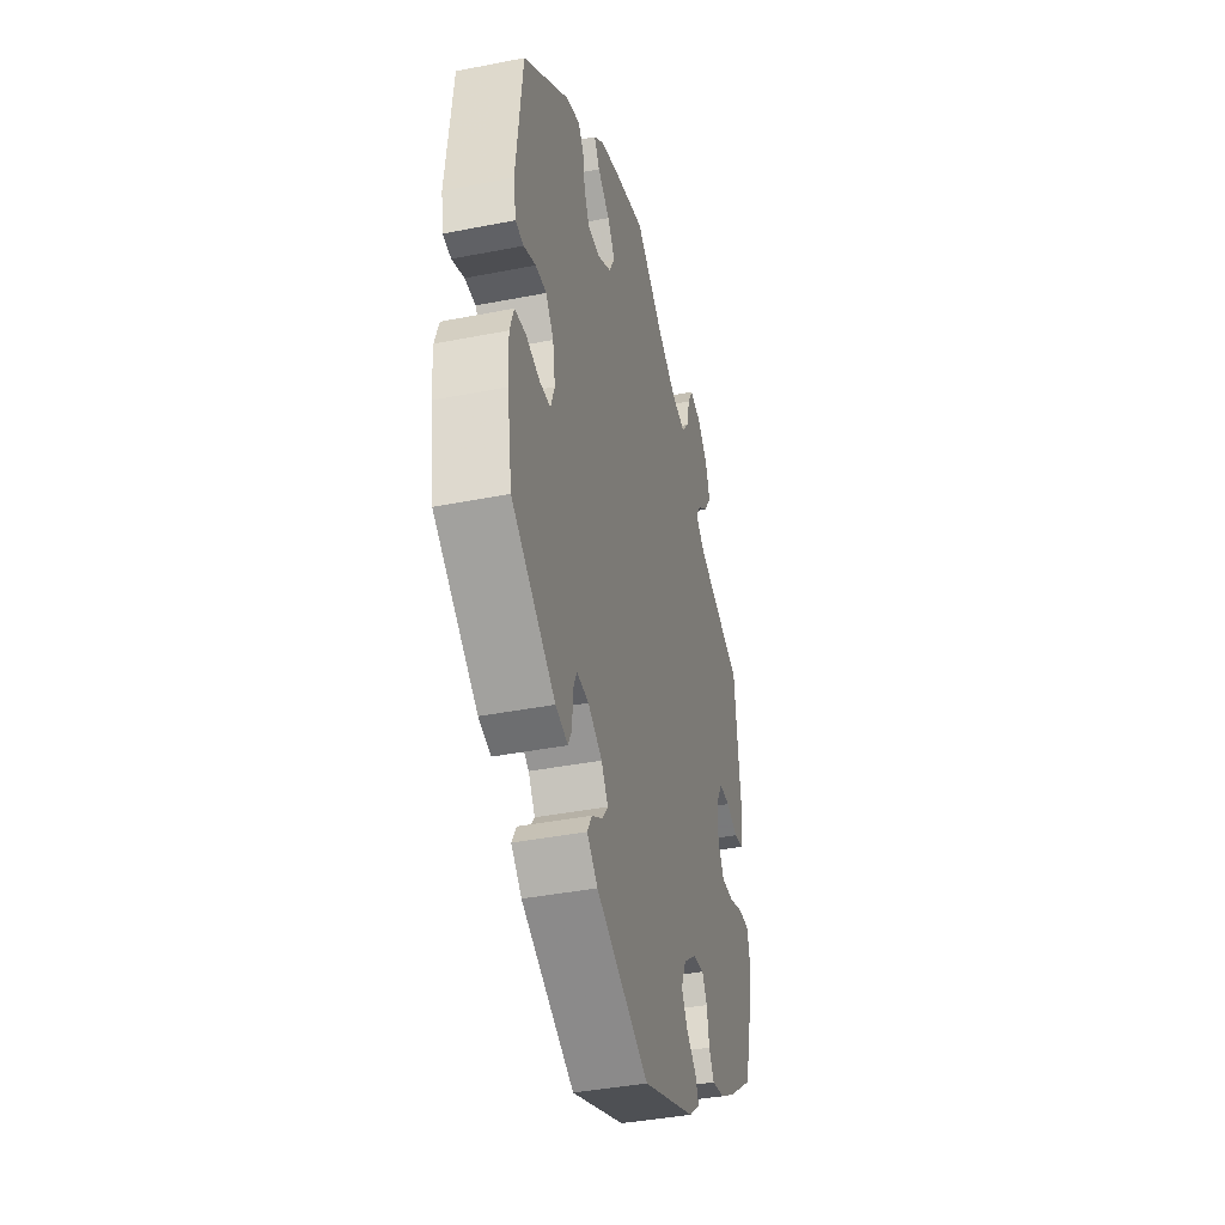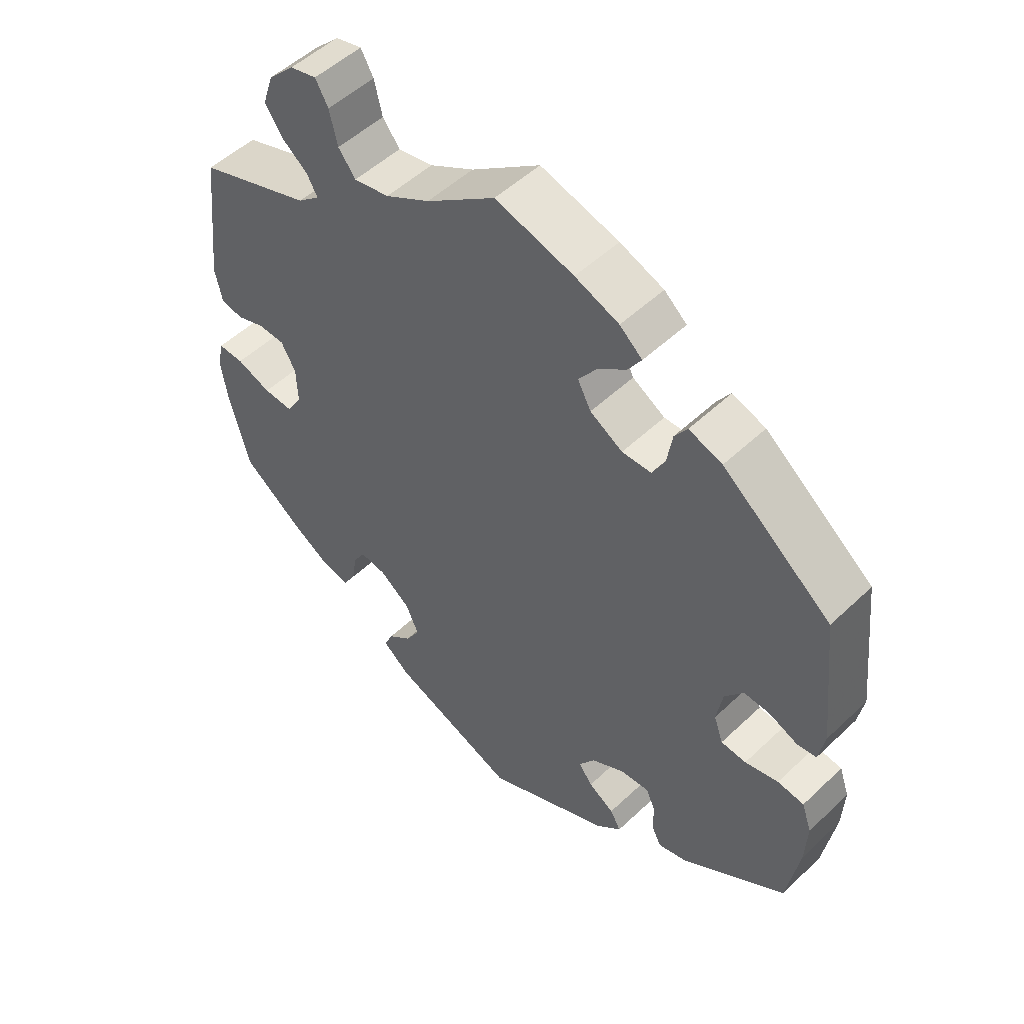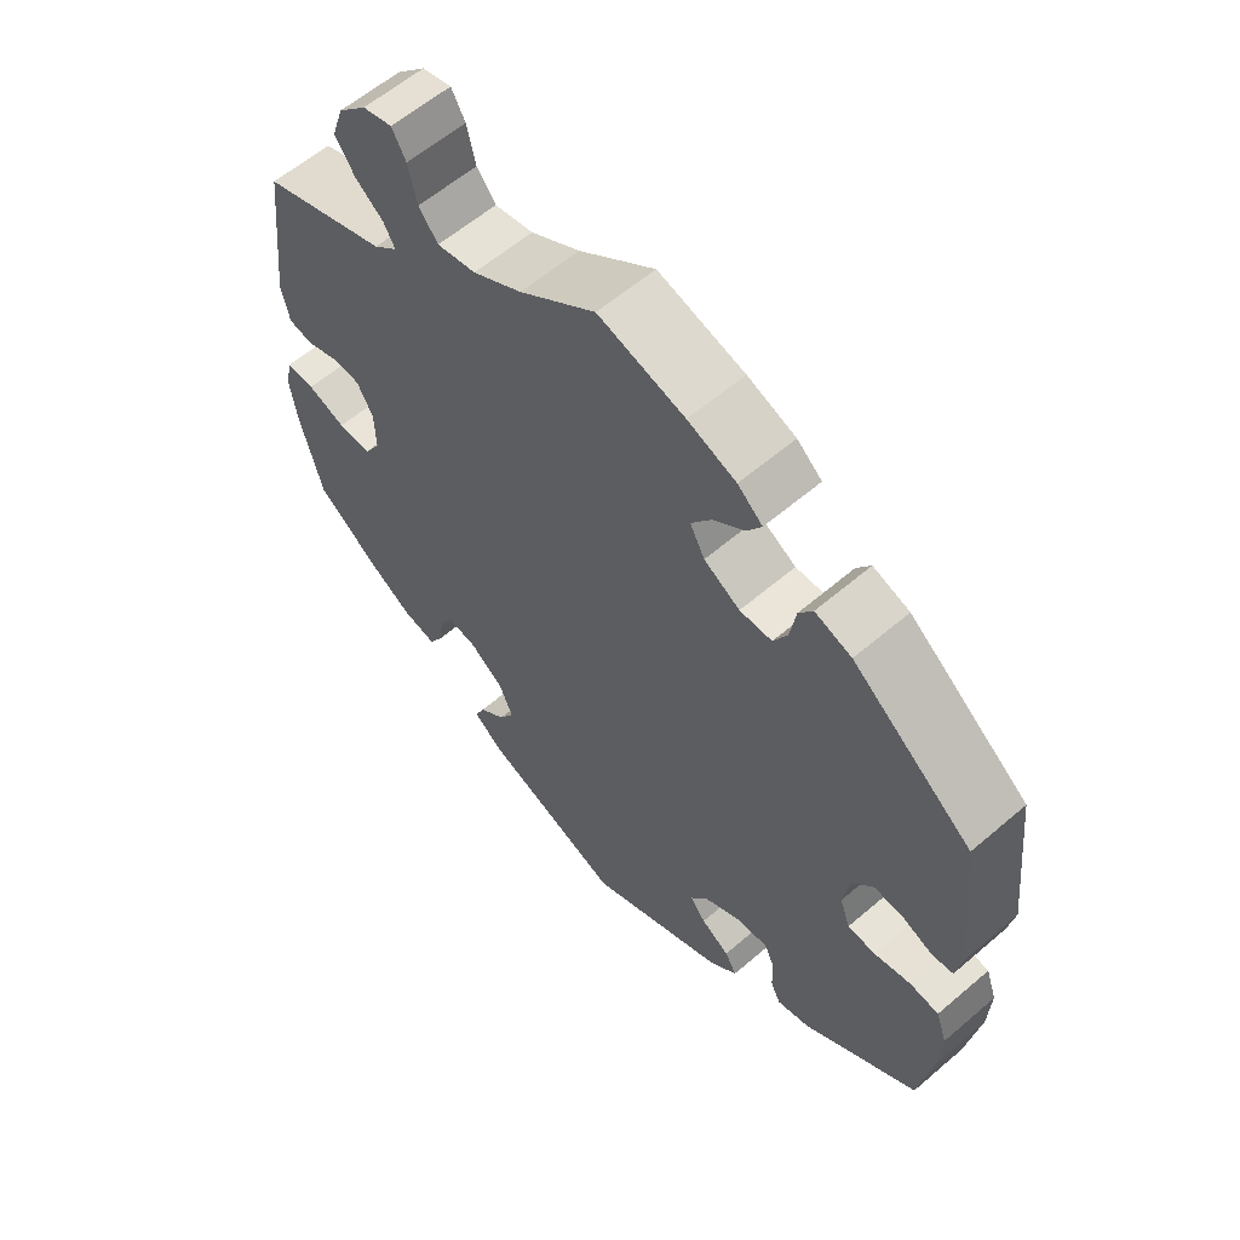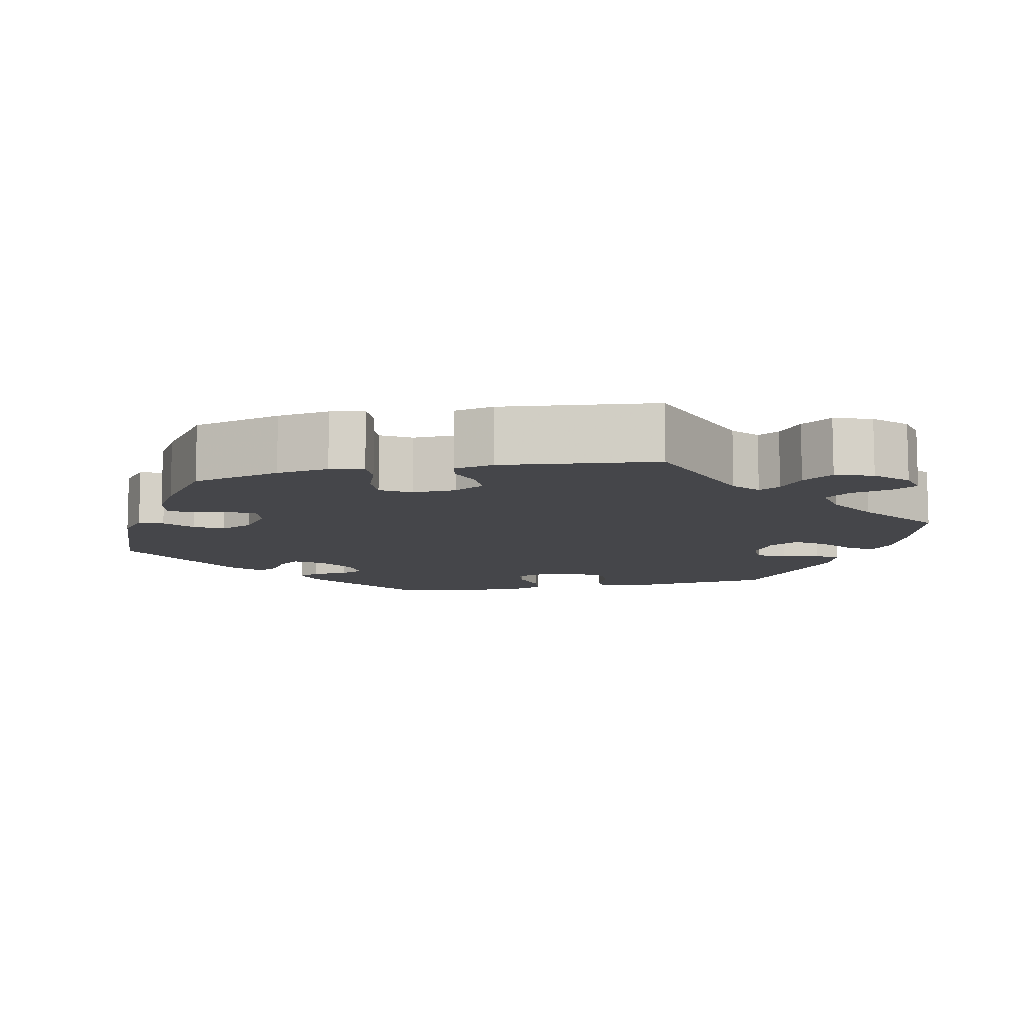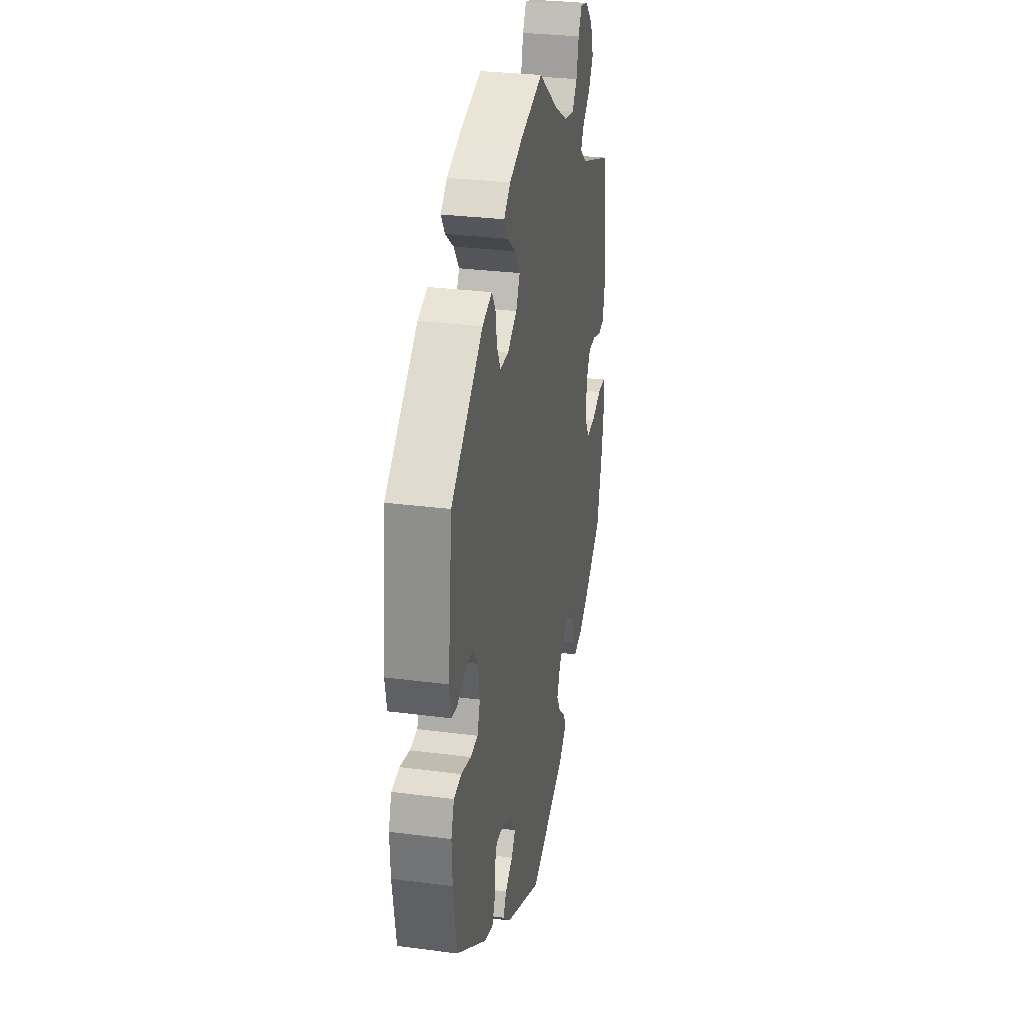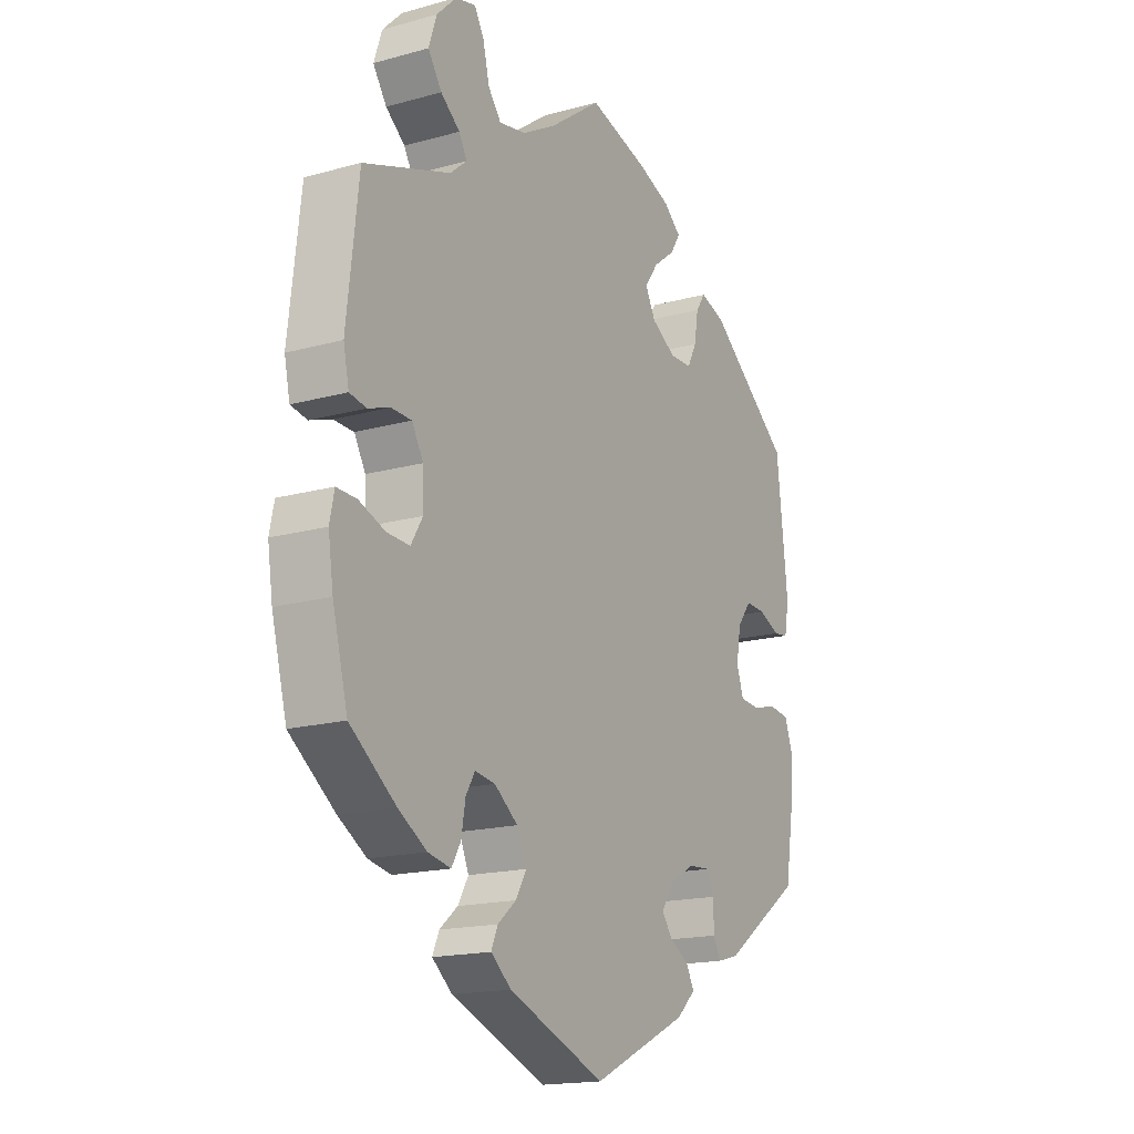
<metadata>
{"format":"obj","ext":"obj","renderer":"f3d","projection":"perspective","resolution":1024,"background":"white","views":[{"elev":-39.8,"azim":103.7,"up":"+Z"},{"elev":51.8,"azim":44.4,"up":"+Z"},{"elev":59.8,"azim":48.7,"up":"+Z"},{"elev":-9.9,"azim":-77.8,"up":"+Y"},{"elev":29.5,"azim":100.9,"up":"+Z"},{"elev":-17.1,"azim":-61.0,"up":"+Z"}]}
</metadata>
<code>
v -0.329 0.07 0.349
v -0.296 0.07 0.377
v -0.312 0.07 0.405
v -0.35 0.07 0.435
v -0.377 0.07 0.475
v -0.361 0.07 0.523
v -0.322 0.07 0.562
v -0.282 0.07 0.572
v -0.263 0.07 0.538
v -0.251 0.07 0.487
v -0.225 0.07 0.454
v -0.172 0.07 0.464
v -0.105 0.07 0.502
v -0.001 0.07 0.578
v 0.117 0.07 0.545
v 0.183 0.07 0.52
v 0.217 0.07 0.491
v 0.197 0.07 0.46
v 0.154 0.07 0.427
v 0.127 0.07 0.389
v 0.147 0.07 0.351
v 0.196 0.07 0.322
v 0.24 0.07 0.323
v 0.259 0.07 0.359
v 0.267 0.07 0.408
v 0.286 0.07 0.436
v 0.336 0.07 0.419
v 0.5 0.07 0.29
v 0.522 0.07 0.091
v 0.513 0.07 0.042
v 0.484 0.07 0.038
v 0.441 0.07 0.056
v 0.402 0.07 0.058
v 0.374 0.07 0.022
v 0.365 0.07 -0.032
v 0.379 0.07 -0.072
v 0.417 0.07 -0.075
v 0.467 0.07 -0.063
v 0.507 0.07 -0.068
v 0.522 0.07 -0.111
v 0.519 0.07 -0.178
v 0.501 0.07 -0.288
v 0.344 0.07 -0.397
v 0.3 0.07 -0.409
v 0.286 0.07 -0.381
v 0.285 0.07 -0.335
v 0.271 0.07 -0.304
v 0.228 0.07 -0.307
v 0.177 0.07 -0.336
v 0.153 0.07 -0.372
v 0.174 0.07 -0.4
v 0.213 0.07 -0.424
v 0.229 0.07 -0.453
v 0.191 0.07 -0.488
v 0.001 0.07 -0.578
v -0.19 0.07 -0.504
v -0.23 0.07 -0.471
v -0.217 0.07 -0.441
v -0.181 0.07 -0.411
v -0.16 0.07 -0.375
v -0.179 0.07 -0.332
v -0.225 0.07 -0.297
v -0.265 0.07 -0.291
v -0.283 0.07 -0.321
v -0.291 0.07 -0.368
v -0.309 0.07 -0.399
v -0.354 0.07 -0.39
v -0.41 0.07 -0.356
v -0.5 0.07 -0.289
v -0.53 0.07 -0.175
v -0.54 0.07 -0.108
v -0.531 0.07 -0.065
v -0.492 0.07 -0.066
v -0.44 0.07 -0.085
v -0.395 0.07 -0.087
v -0.372 0.07 -0.049
v -0.374 0.07 0.007
v -0.396 0.07 0.046
v -0.436 0.07 0.047
v -0.479 0.07 0.032
v -0.512 0.07 0.038
v -0.523 0.07 0.089
v -0.5 0.07 0.289
v -0.329 0 0.349
v -0.296 0 0.377
v -0.312 0 0.405
v -0.35 0 0.435
v -0.377 0 0.475
v -0.361 0 0.523
v -0.322 0 0.562
v -0.282 0 0.572
v -0.263 0 0.538
v -0.251 0 0.487
v -0.225 0 0.454
v -0.172 0 0.464
v -0.105 0 0.502
v -0.001 0 0.578
v 0.117 0 0.545
v 0.183 0 0.52
v 0.217 0 0.491
v 0.197 0 0.46
v 0.154 0 0.427
v 0.127 0 0.389
v 0.147 0 0.351
v 0.196 0 0.322
v 0.24 0 0.323
v 0.259 0 0.359
v 0.267 0 0.408
v 0.286 0 0.436
v 0.336 0 0.419
v 0.5 0 0.29
v 0.522 0 0.091
v 0.513 0 0.042
v 0.484 0 0.038
v 0.441 0 0.056
v 0.402 0 0.058
v 0.374 0 0.022
v 0.365 0 -0.032
v 0.379 0 -0.072
v 0.417 0 -0.075
v 0.467 0 -0.063
v 0.507 0 -0.068
v 0.522 0 -0.111
v 0.519 0 -0.178
v 0.501 0 -0.288
v 0.344 0 -0.397
v 0.3 0 -0.409
v 0.286 0 -0.381
v 0.285 0 -0.335
v 0.271 0 -0.304
v 0.228 0 -0.307
v 0.177 0 -0.336
v 0.153 0 -0.372
v 0.174 0 -0.4
v 0.213 0 -0.424
v 0.229 0 -0.453
v 0.191 0 -0.488
v 0.001 0 -0.578
v -0.19 0 -0.504
v -0.23 0 -0.471
v -0.217 0 -0.441
v -0.181 0 -0.411
v -0.16 0 -0.375
v -0.179 0 -0.332
v -0.225 0 -0.297
v -0.265 0 -0.291
v -0.283 0 -0.321
v -0.291 0 -0.368
v -0.309 0 -0.399
v -0.354 0 -0.39
v -0.41 0 -0.356
v -0.5 0 -0.289
v -0.53 0 -0.175
v -0.54 0 -0.108
v -0.531 0 -0.065
v -0.492 0 -0.066
v -0.44 0 -0.085
v -0.395 0 -0.087
v -0.372 0 -0.049
v -0.374 0 0.007
v -0.396 0 0.046
v -0.436 0 0.047
v -0.479 0 0.032
v -0.512 0 0.038
v -0.523 0 0.089
v -0.5 0 0.289
f 82 83 1
f 79 80 81 82
f 78 79 82 1
f 77 78 1 2
f 76 77 2
f 71 72 73 74
f 71 74 75
f 70 71 75
f 69 70 75
f 68 69 75 76
f 64 65 66 67
f 63 64 67 68
f 56 57 58 59
f 56 59 60
f 55 56 60
f 54 55 60 61
f 51 52 53 54
f 50 51 54 61
f 43 44 45 46
f 43 46 47
f 42 43 47
f 41 42 47
f 40 41 47 48
f 37 38 39 40
f 36 37 40 48
f 29 30 31 32
f 29 32 33
f 28 29 33
f 27 28 33 34
f 24 25 26 27
f 23 24 27 34
f 16 17 18 19
f 16 19 20
f 13 14 15 16
f 12 13 16 20
f 11 12 20 21
f 7 8 9 10
f 7 10 11
f 6 7 11
f 3 4 5 6
f 2 3 6 11
f 63 68 76 2
f 49 50 61 62
f 35 36 48 49
f 22 23 34 35
f 35 49 62 63
f 21 22 35 63
f 2 11 21 63
f 84 166 165
f 165 164 163 162
f 84 165 162 161
f 85 84 161 160
f 85 160 159
f 157 156 155 154
f 158 157 154
f 158 154 153
f 158 153 152
f 159 158 152 151
f 150 149 148 147
f 151 150 147 146
f 142 141 140 139
f 143 142 139
f 143 139 138
f 144 143 138 137
f 137 136 135 134
f 144 137 134 133
f 129 128 127 126
f 130 129 126
f 130 126 125
f 130 125 124
f 131 130 124 123
f 123 122 121 120
f 131 123 120 119
f 115 114 113 112
f 116 115 112
f 116 112 111
f 117 116 111 110
f 110 109 108 107
f 117 110 107 106
f 102 101 100 99
f 103 102 99
f 99 98 97 96
f 103 99 96 95
f 104 103 95 94
f 93 92 91 90
f 94 93 90
f 94 90 89
f 89 88 87 86
f 94 89 86 85
f 85 159 151 146
f 145 144 133 132
f 132 131 119 118
f 118 117 106 105
f 146 145 132 118
f 146 118 105 104
f 146 104 94 85
f 1 84 85 2
f 2 85 86 3
f 3 86 87 4
f 4 87 88 5
f 5 88 89 6
f 6 89 90 7
f 7 90 91 8
f 8 91 92 9
f 9 92 93 10
f 10 93 94 11
f 11 94 95 12
f 12 95 96 13
f 13 96 97 14
f 14 97 98 15
f 15 98 99 16
f 16 99 100 17
f 17 100 101 18
f 18 101 102 19
f 19 102 103 20
f 20 103 104 21
f 21 104 105 22
f 22 105 106 23
f 23 106 107 24
f 24 107 108 25
f 25 108 109 26
f 26 109 110 27
f 27 110 111 28
f 28 111 112 29
f 29 112 113 30
f 30 113 114 31
f 31 114 115 32
f 32 115 116 33
f 33 116 117 34
f 34 117 118 35
f 35 118 119 36
f 36 119 120 37
f 37 120 121 38
f 38 121 122 39
f 39 122 123 40
f 40 123 124 41
f 41 124 125 42
f 42 125 126 43
f 43 126 127 44
f 44 127 128 45
f 45 128 129 46
f 46 129 130 47
f 47 130 131 48
f 48 131 132 49
f 49 132 133 50
f 50 133 134 51
f 51 134 135 52
f 52 135 136 53
f 53 136 137 54
f 54 137 138 55
f 55 138 139 56
f 56 139 140 57
f 57 140 141 58
f 58 141 142 59
f 59 142 143 60
f 60 143 144 61
f 61 144 145 62
f 62 145 146 63
f 63 146 147 64
f 64 147 148 65
f 65 148 149 66
f 66 149 150 67
f 67 150 151 68
f 68 151 152 69
f 69 152 153 70
f 70 153 154 71
f 71 154 155 72
f 72 155 156 73
f 73 156 157 74
f 74 157 158 75
f 75 158 159 76
f 76 159 160 77
f 77 160 161 78
f 78 161 162 79
f 79 162 163 80
f 80 163 164 81
f 81 164 165 82
f 82 165 166 83
f 83 166 84 1

</code>
